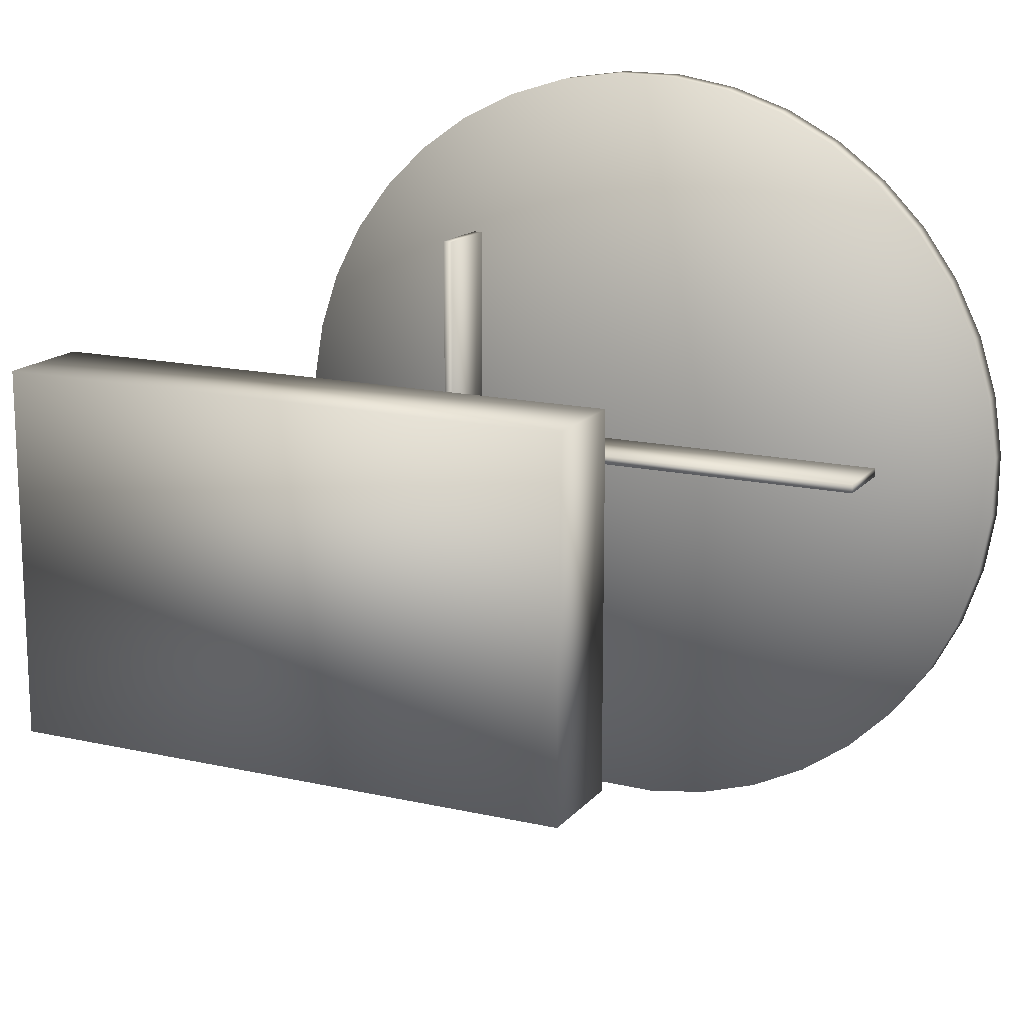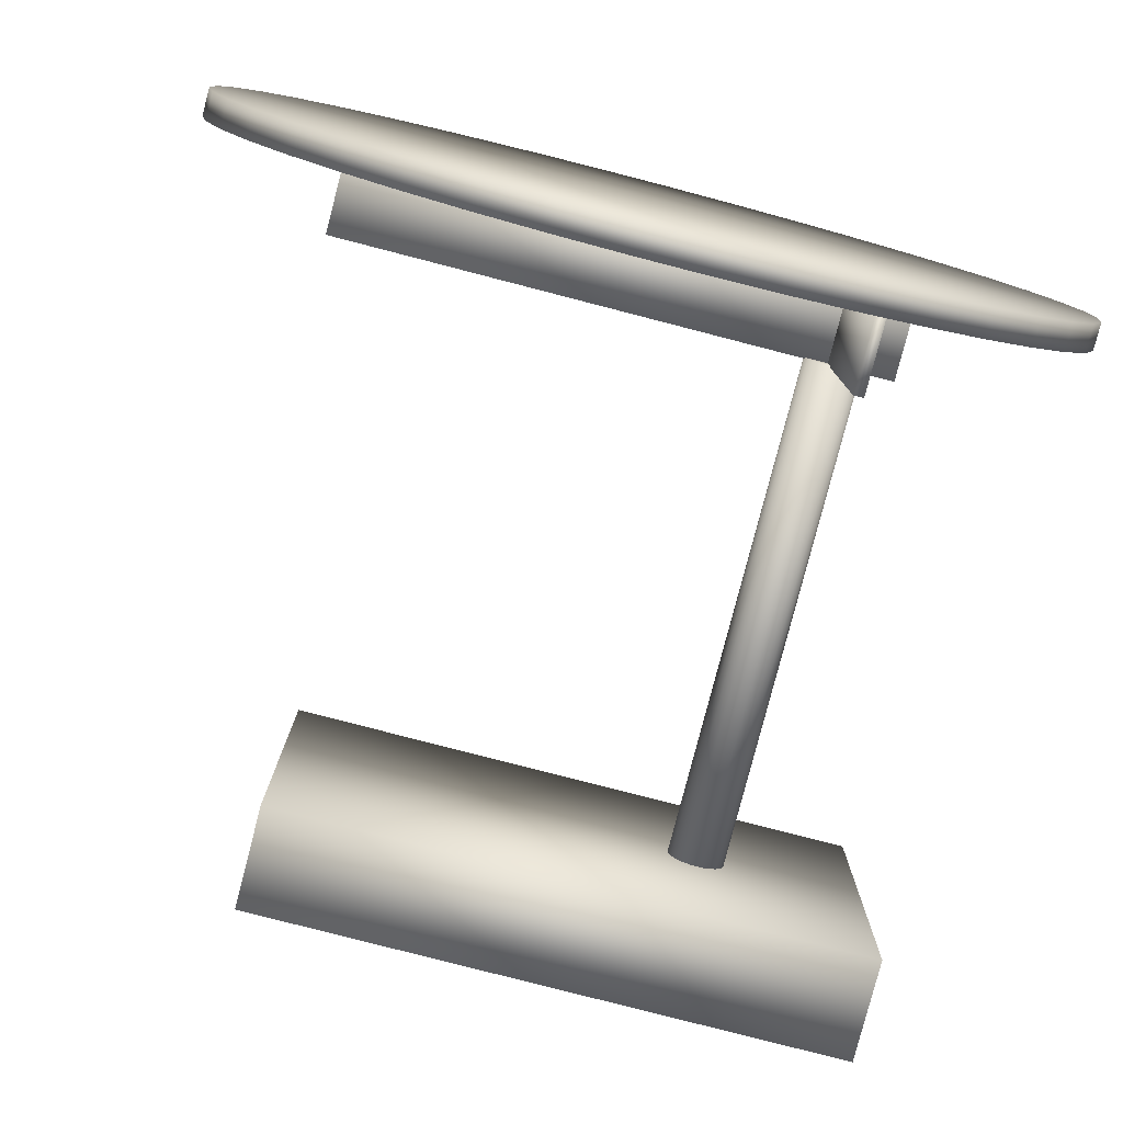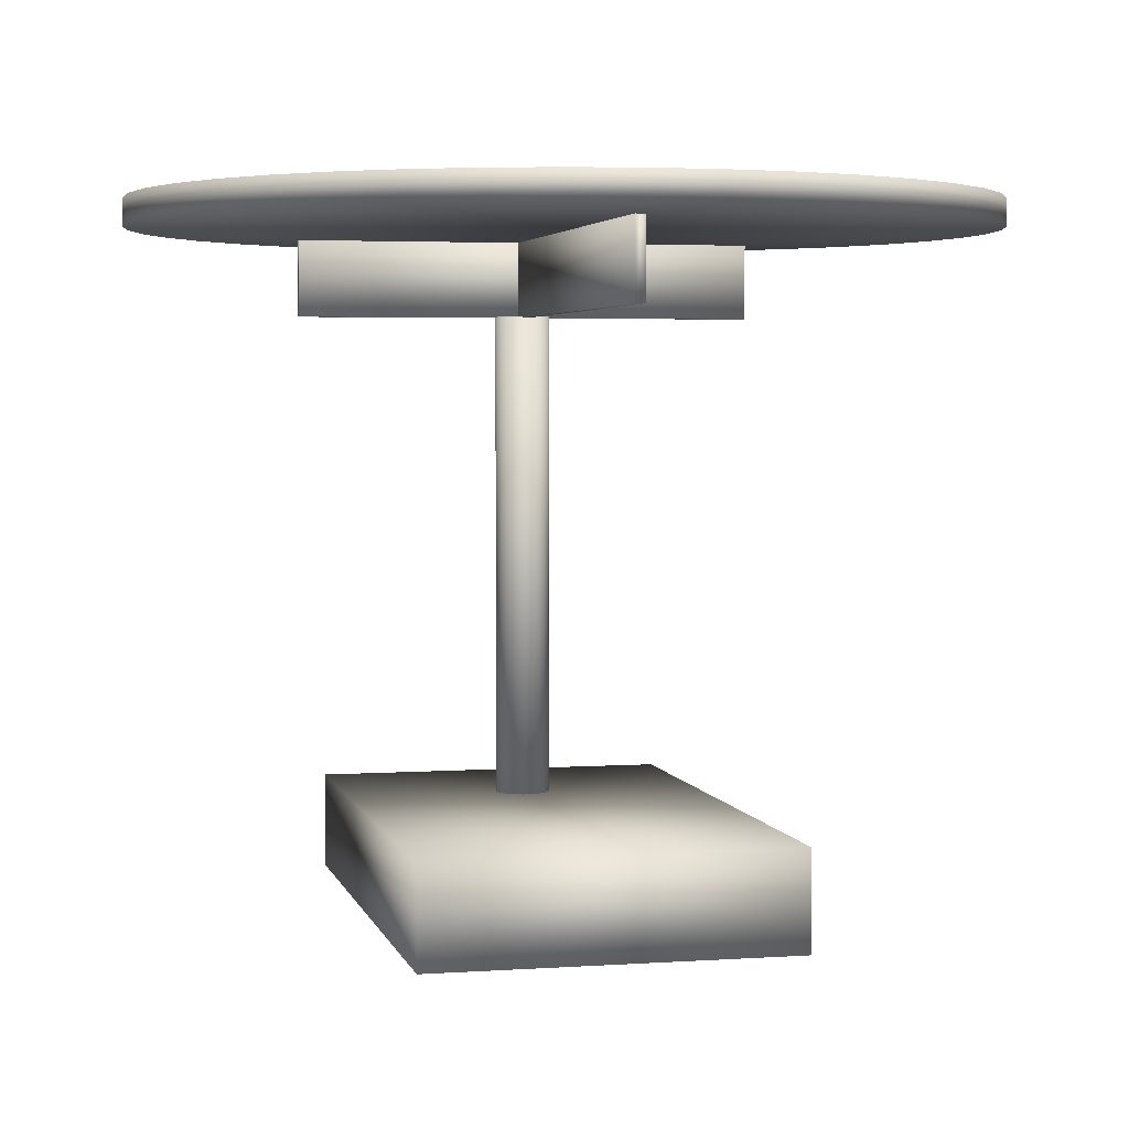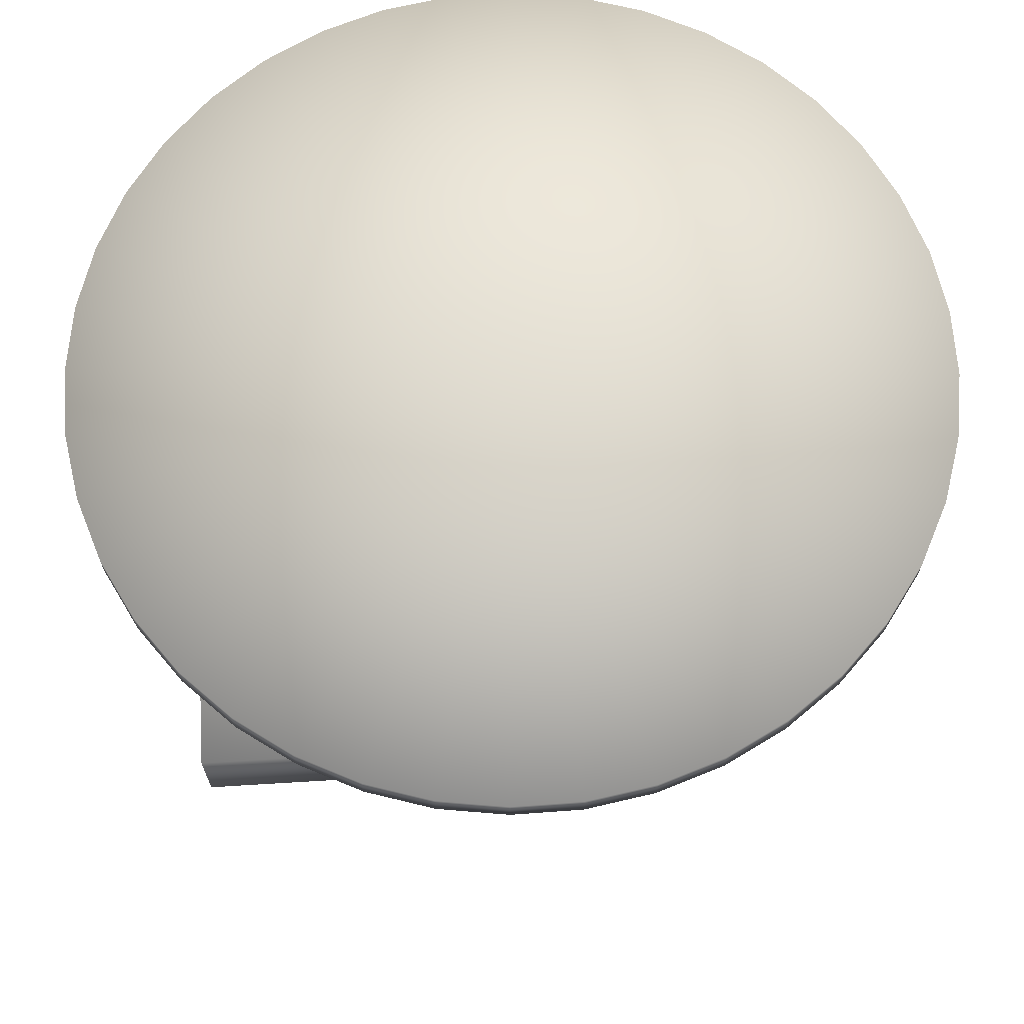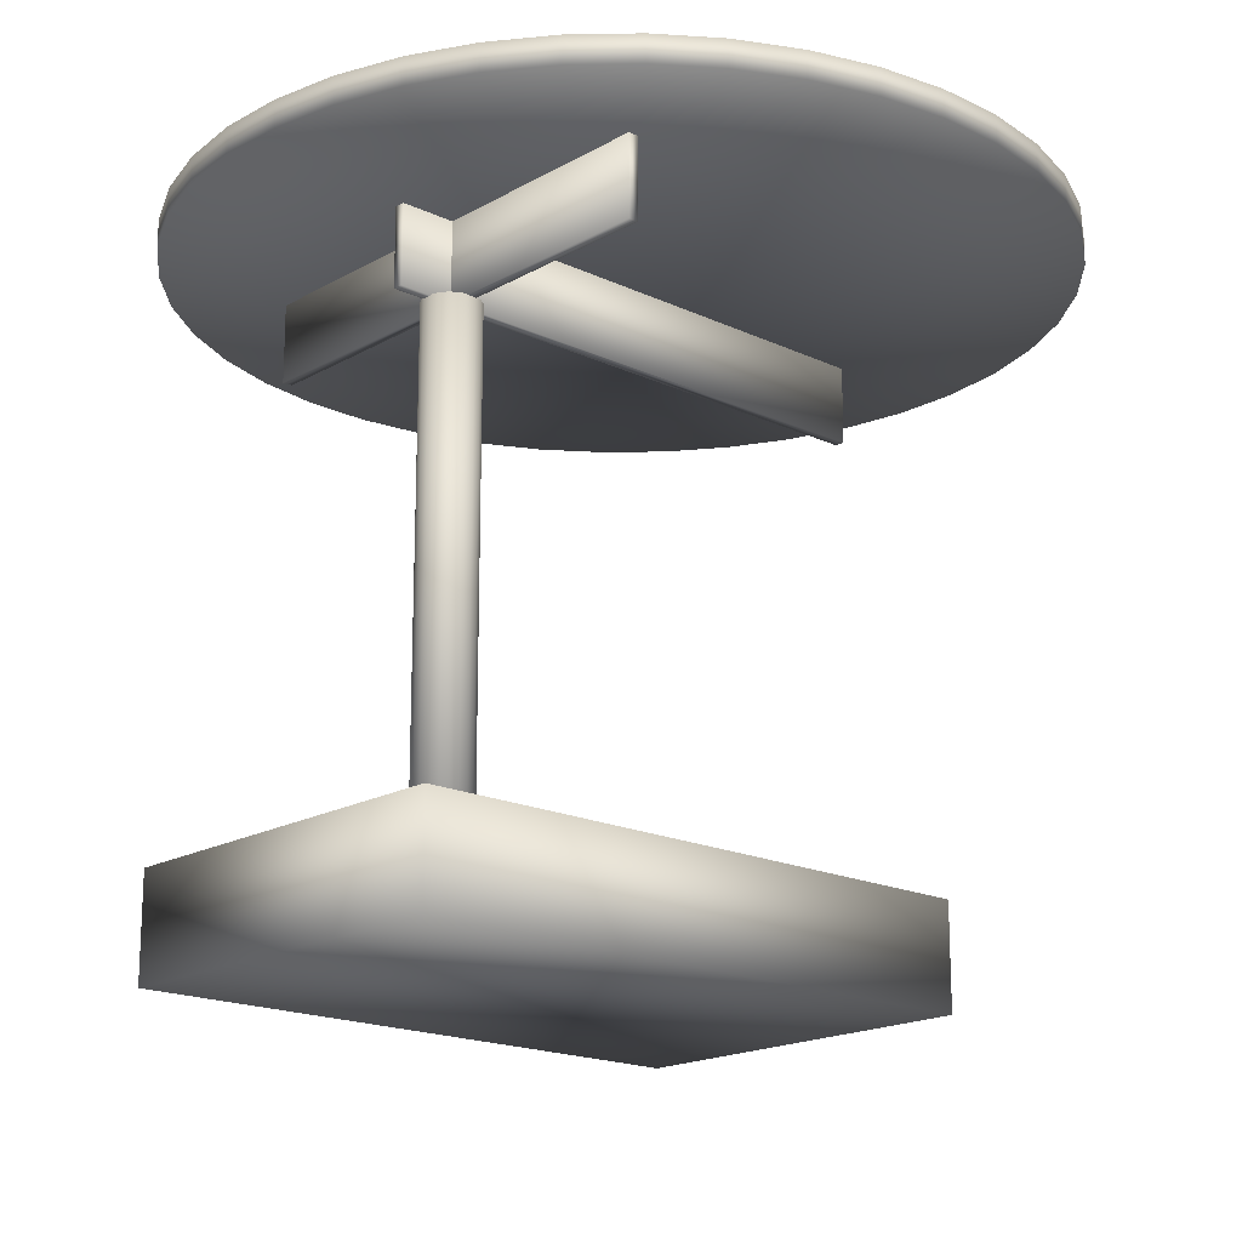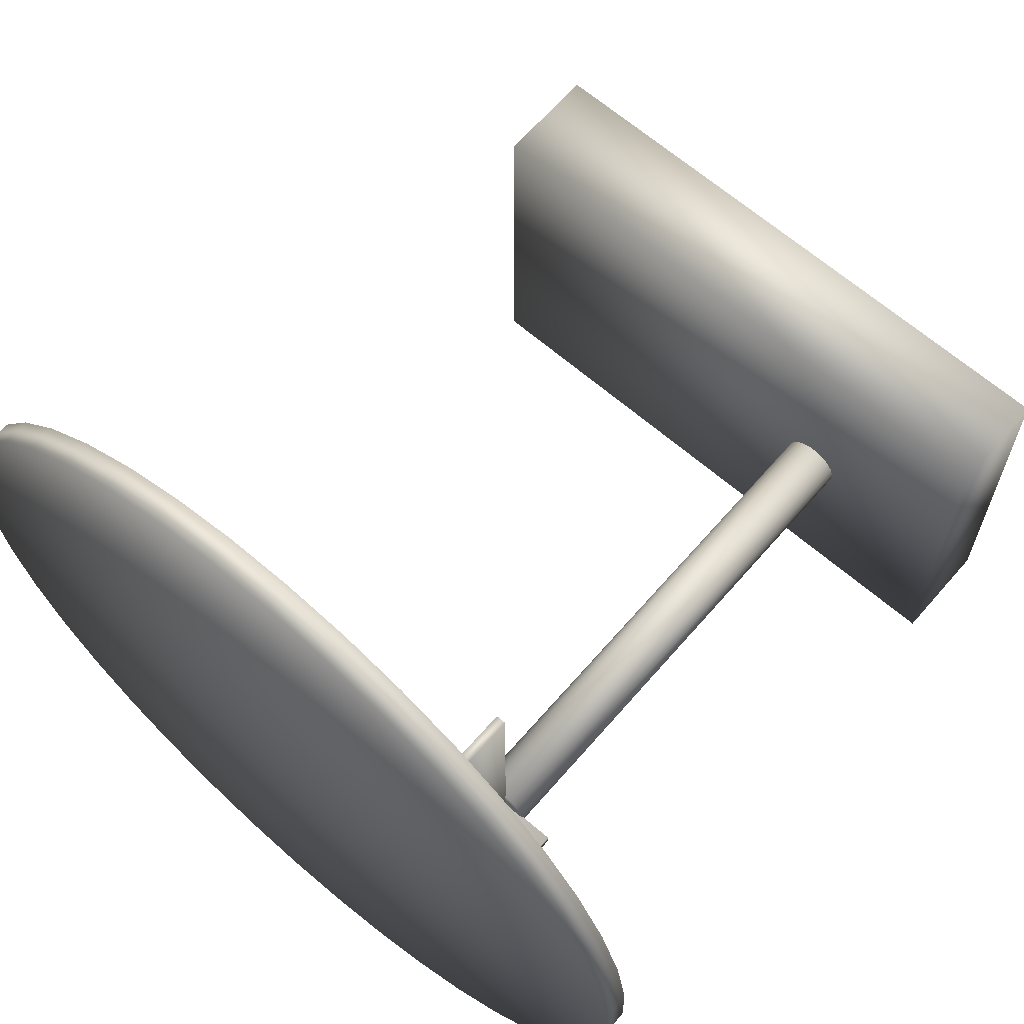
<metadata>
{"format":"obj","ext":"obj","renderer":"f3d","projection":"perspective","resolution":1024,"background":"white","views":[{"elev":15.5,"azim":25.7,"up":"+Z"},{"elev":-79.6,"azim":165.5,"up":"+Z"},{"elev":3.6,"azim":77.0,"up":"+Y"},{"elev":67.9,"azim":-3.5,"up":"+Y"},{"elev":-18.0,"azim":-42.4,"up":"+Y"},{"elev":65.2,"azim":-139.1,"up":"+Z"}]}
</metadata>
<code>
v 0.2818 0.7828 0.762
v 0.2818 0.7828 0.2295
v 0.2706 0.7828 0.2295
v 0.2706 0.7828 0.762
v 0.2818 0.6955 0.762
v 0.2818 0.6955 0.2295
v 0.2706 0.6955 0.2295
v 0.2706 0.6955 0.762
v 0.2086 0.7828 0.5048
v 0.8256 0.7828 0.5048
v 0.8256 0.7828 0.4937
v 0.2086 0.7828 0.4937
v 0.2086 0.6955 0.5048
v 0.8256 0.6955 0.5048
v 0.8256 0.6955 0.4937
v 0.2086 0.6955 0.4937
v 0.3071 0.1366 0.5048
v 0.3073 0.1366 0.495
v 0.3045 0.1366 0.4856
v 0.2989 0.1366 0.4776
v 0.291 0.1366 0.4717
v 0.2818 0.1366 0.4684
v 0.272 0.1366 0.4682
v 0.2626 0.1366 0.471
v 0.2545 0.1366 0.4766
v 0.2486 0.1366 0.4844
v 0.2454 0.1366 0.4937
v 0.2451 0.1366 0.5034
v 0.2479 0.1366 0.5128
v 0.2536 0.1366 0.5209
v 0.2614 0.1366 0.5269
v 0.2707 0.1366 0.5301
v 0.2804 0.1366 0.5303
v 0.2898 0.1366 0.5275
v 0.2979 0.1366 0.5219
v 0.3039 0.1366 0.514
v 0.3071 0.6968 0.5048
v 0.3073 0.6968 0.495
v 0.3045 0.6968 0.4856
v 0.2989 0.6968 0.4776
v 0.291 0.6968 0.4717
v 0.2818 0.6968 0.4684
v 0.272 0.6968 0.4682
v 0.2626 0.6968 0.471
v 0.2545 0.6968 0.4766
v 0.2486 0.6968 0.4844
v 0.2454 0.6968 0.4937
v 0.2451 0.6968 0.5034
v 0.2479 0.6968 0.5128
v 0.2536 0.6968 0.5209
v 0.2614 0.6968 0.5269
v 0.2707 0.6968 0.5301
v 0.2804 0.6968 0.5303
v 0.2898 0.6968 0.5275
v 0.2979 0.6968 0.5219
v 0.3039 0.6968 0.514
v 0.2762 0.6968 0.4992
v 0.2762 0.1366 0.4992
v 0.08869 0.138 0.708
v 0.7411 0.138 0.708
v 0.7411 0.138 0.2926
v 0.08869 0.138 0.2926
v 0.08869 0.025 0.708
v 0.7411 0.025 0.708
v 0.7411 0.025 0.2926
v 0.08869 0.025 0.2926
v 0.9741 0.7848 0.4565
v 0.9614 0.7848 0.3829
v 0.9373 0.7848 0.3122
v 0.9026 0.7848 0.246
v 0.8579 0.7848 0.1861
v 0.8044 0.7848 0.134
v 0.7433 0.7848 0.09093
v 0.6764 0.7848 0.05788
v 0.605 0.7848 0.0357
v 0.5311 0.7848 0.025
v 0.4564 0.7848 0.02594
v 0.3828 0.7848 0.03861
v 0.3121 0.7848 0.06267
v 0.246 0.7848 0.09743
v 0.1861 0.7848 0.1421
v 0.134 0.7848 0.1956
v 0.09084 0.7848 0.2566
v 0.05788 0.7848 0.3236
v 0.0357 0.7848 0.3949
v 0.025 0.7848 0.4689
v 0.02594 0.7848 0.5435
v 0.03861 0.7848 0.6171
v 0.06259 0.7848 0.6879
v 0.09735 0.7848 0.754
v 0.1421 0.7848 0.8139
v 0.1956 0.7848 0.866
v 0.2566 0.7848 0.9091
v 0.3236 0.7848 0.9421
v 0.3949 0.7848 0.9643
v 0.4689 0.7848 0.975
v 0.5435 0.7848 0.9741
v 0.6171 0.7848 0.9614
v 0.6878 0.7848 0.9374
v 0.7539 0.7848 0.9026
v 0.8139 0.7848 0.8579
v 0.8659 0.7848 0.8044
v 0.9091 0.7848 0.7434
v 0.9421 0.7848 0.6764
v 0.9643 0.7848 0.6051
v 0.975 0.7848 0.5311
v 0.9741 0.8149 0.4565
v 0.9614 0.8149 0.3829
v 0.9373 0.8149 0.3122
v 0.9026 0.8149 0.246
v 0.8579 0.8149 0.1861
v 0.8044 0.8149 0.134
v 0.7433 0.8149 0.09093
v 0.6764 0.8149 0.05788
v 0.605 0.8149 0.0357
v 0.5311 0.8149 0.025
v 0.4564 0.8149 0.02594
v 0.3828 0.8149 0.03861
v 0.3121 0.8149 0.06267
v 0.246 0.8149 0.09743
v 0.1861 0.8149 0.1421
v 0.134 0.8149 0.1956
v 0.09084 0.8149 0.2566
v 0.05788 0.8149 0.3236
v 0.0357 0.8149 0.3949
v 0.025 0.8149 0.4689
v 0.02594 0.8149 0.5435
v 0.03861 0.8149 0.6171
v 0.06259 0.8149 0.6879
v 0.09735 0.8149 0.754
v 0.1421 0.8149 0.8139
v 0.1956 0.8149 0.866
v 0.2566 0.8149 0.9091
v 0.3236 0.8149 0.9421
v 0.3949 0.8149 0.9643
v 0.4689 0.8149 0.975
v 0.5435 0.8149 0.9741
v 0.6171 0.8149 0.9614
v 0.6878 0.8149 0.9374
v 0.7539 0.8149 0.9026
v 0.8139 0.8149 0.8579
v 0.8659 0.8149 0.8044
v 0.9091 0.8149 0.7434
v 0.9421 0.8149 0.6764
v 0.9643 0.8149 0.6051
v 0.975 0.8149 0.5311
v 0.5 0.8149 0.5
v 0.5 0.7848 0.5
f 2 3 1
f 3 4 1
f 5 6 1
f 6 2 1
f 6 7 2
f 7 3 2
f 7 8 3
f 8 4 3
f 8 5 4
f 5 1 4
f 8 7 5
f 7 6 5
f 10 11 9
f 11 12 9
f 13 14 9
f 14 10 9
f 14 15 10
f 15 11 10
f 15 16 11
f 16 12 11
f 16 13 12
f 13 9 12
f 16 15 13
f 15 14 13
f 18 38 17
f 38 37 17
f 19 39 18
f 39 38 18
f 20 40 19
f 40 39 19
f 21 41 20
f 41 40 20
f 22 42 21
f 42 41 21
f 23 43 22
f 43 42 22
f 24 44 23
f 44 43 23
f 25 45 24
f 45 44 24
f 26 46 25
f 46 45 25
f 27 47 26
f 47 46 26
f 28 48 27
f 48 47 27
f 29 49 28
f 49 48 28
f 30 50 29
f 50 49 29
f 31 51 30
f 51 50 30
f 32 52 31
f 52 51 31
f 33 53 32
f 53 52 32
f 34 54 33
f 54 53 33
f 35 55 34
f 55 54 34
f 36 56 35
f 56 55 35
f 17 37 36
f 37 56 36
f 17 58 18
f 18 58 19
f 19 58 20
f 20 58 21
f 21 58 22
f 22 58 23
f 23 58 24
f 24 58 25
f 25 58 26
f 26 58 27
f 27 58 28
f 28 58 29
f 29 58 30
f 30 58 31
f 31 58 32
f 32 58 33
f 33 58 34
f 34 58 35
f 35 58 36
f 36 58 17
f 38 57 37
f 39 57 38
f 40 57 39
f 41 57 40
f 42 57 41
f 43 57 42
f 44 57 43
f 45 57 44
f 46 57 45
f 47 57 46
f 48 57 47
f 49 57 48
f 50 57 49
f 51 57 50
f 52 57 51
f 53 57 52
f 54 57 53
f 55 57 54
f 56 57 55
f 37 57 56
f 60 61 59
f 61 62 59
f 63 64 59
f 64 60 59
f 64 65 60
f 65 61 60
f 65 66 61
f 66 62 61
f 66 63 62
f 63 59 62
f 66 65 63
f 65 64 63
f 68 108 67
f 108 107 67
f 69 109 68
f 109 108 68
f 70 110 69
f 110 109 69
f 71 111 70
f 111 110 70
f 72 112 71
f 112 111 71
f 73 113 72
f 113 112 72
f 74 114 73
f 114 113 73
f 75 115 74
f 115 114 74
f 76 116 75
f 116 115 75
f 77 117 76
f 117 116 76
f 78 118 77
f 118 117 77
f 79 119 78
f 119 118 78
f 80 120 79
f 120 119 79
f 81 121 80
f 121 120 80
f 82 122 81
f 122 121 81
f 83 123 82
f 123 122 82
f 84 124 83
f 124 123 83
f 85 125 84
f 125 124 84
f 86 126 85
f 126 125 85
f 87 127 86
f 127 126 86
f 88 128 87
f 128 127 87
f 89 129 88
f 129 128 88
f 90 130 89
f 130 129 89
f 91 131 90
f 131 130 90
f 92 132 91
f 132 131 91
f 93 133 92
f 133 132 92
f 94 134 93
f 134 133 93
f 95 135 94
f 135 134 94
f 96 136 95
f 136 135 95
f 97 137 96
f 137 136 96
f 98 138 97
f 138 137 97
f 99 139 98
f 139 138 98
f 100 140 99
f 140 139 99
f 101 141 100
f 141 140 100
f 102 142 101
f 142 141 101
f 103 143 102
f 143 142 102
f 104 144 103
f 144 143 103
f 105 145 104
f 145 144 104
f 106 146 105
f 146 145 105
f 67 107 106
f 107 146 106
f 67 148 68
f 68 148 69
f 69 148 70
f 70 148 71
f 71 148 72
f 72 148 73
f 73 148 74
f 74 148 75
f 75 148 76
f 76 148 77
f 77 148 78
f 78 148 79
f 79 148 80
f 80 148 81
f 81 148 82
f 82 148 83
f 83 148 84
f 84 148 85
f 85 148 86
f 86 148 87
f 87 148 88
f 88 148 89
f 89 148 90
f 90 148 91
f 91 148 92
f 92 148 93
f 93 148 94
f 94 148 95
f 95 148 96
f 96 148 97
f 97 148 98
f 98 148 99
f 99 148 100
f 100 148 101
f 101 148 102
f 102 148 103
f 103 148 104
f 104 148 105
f 105 148 106
f 106 148 67
f 108 147 107
f 109 147 108
f 110 147 109
f 111 147 110
f 112 147 111
f 113 147 112
f 114 147 113
f 115 147 114
f 116 147 115
f 117 147 116
f 118 147 117
f 119 147 118
f 120 147 119
f 121 147 120
f 122 147 121
f 123 147 122
f 124 147 123
f 125 147 124
f 126 147 125
f 127 147 126
f 128 147 127
f 129 147 128
f 130 147 129
f 131 147 130
f 132 147 131
f 133 147 132
f 134 147 133
f 135 147 134
f 136 147 135
f 137 147 136
f 138 147 137
f 139 147 138
f 140 147 139
f 141 147 140
f 142 147 141
f 143 147 142
f 144 147 143
f 145 147 144
f 146 147 145
f 107 147 146

</code>
